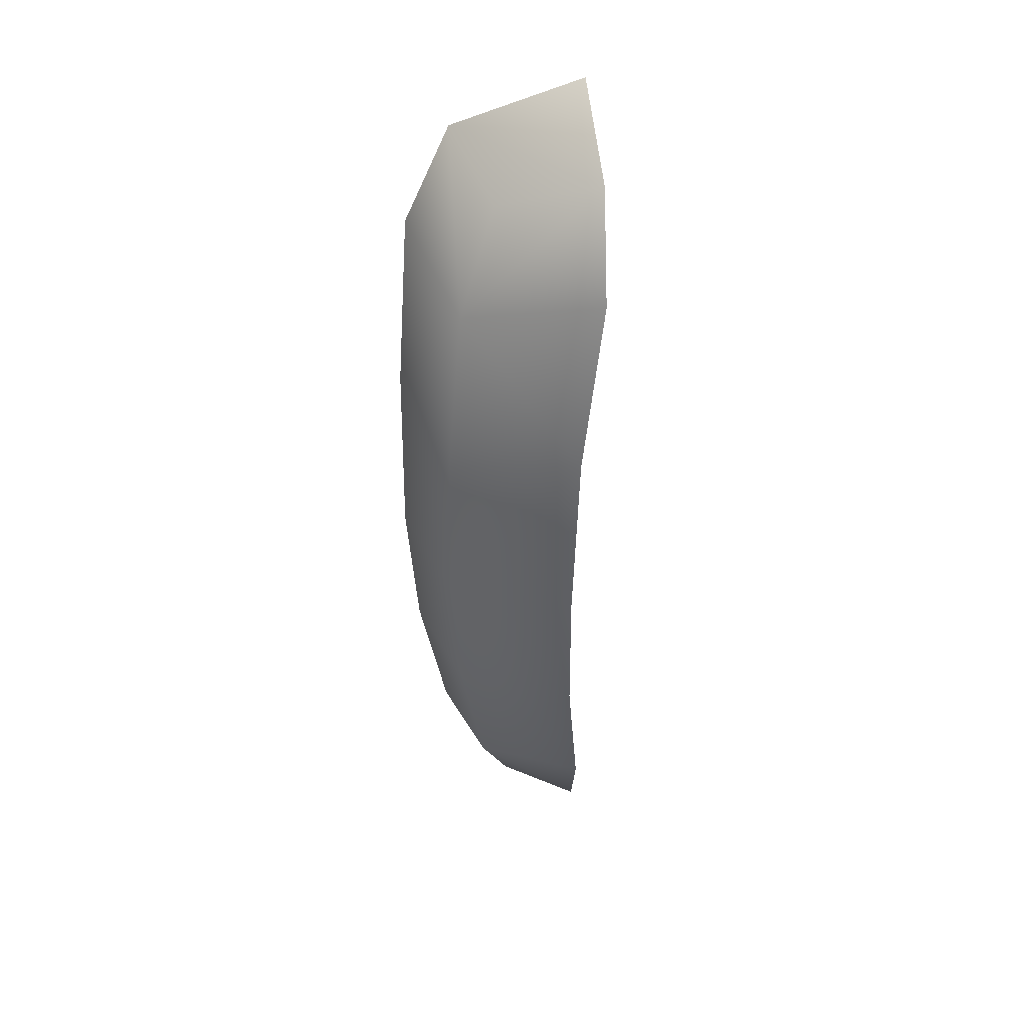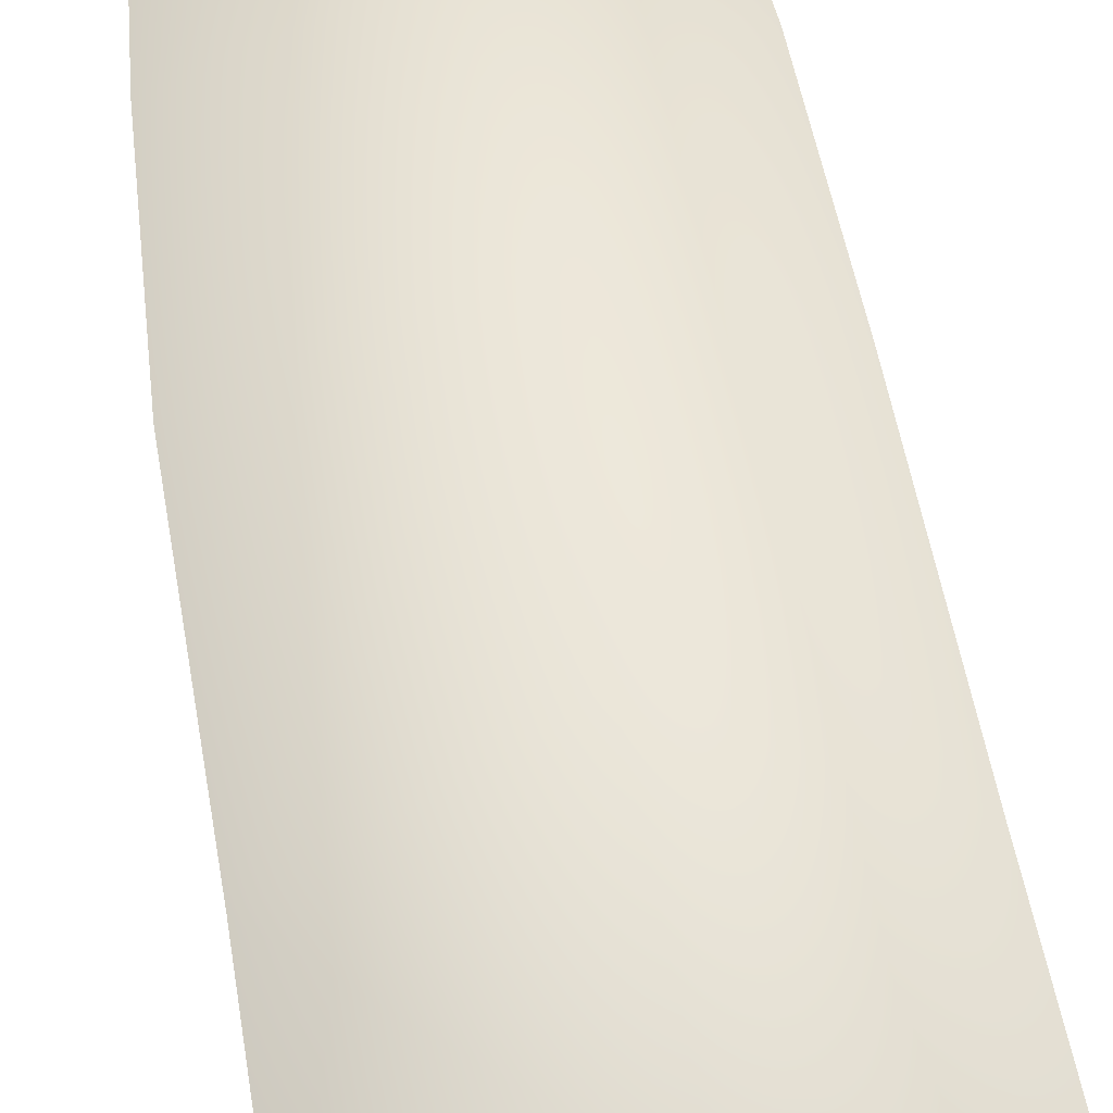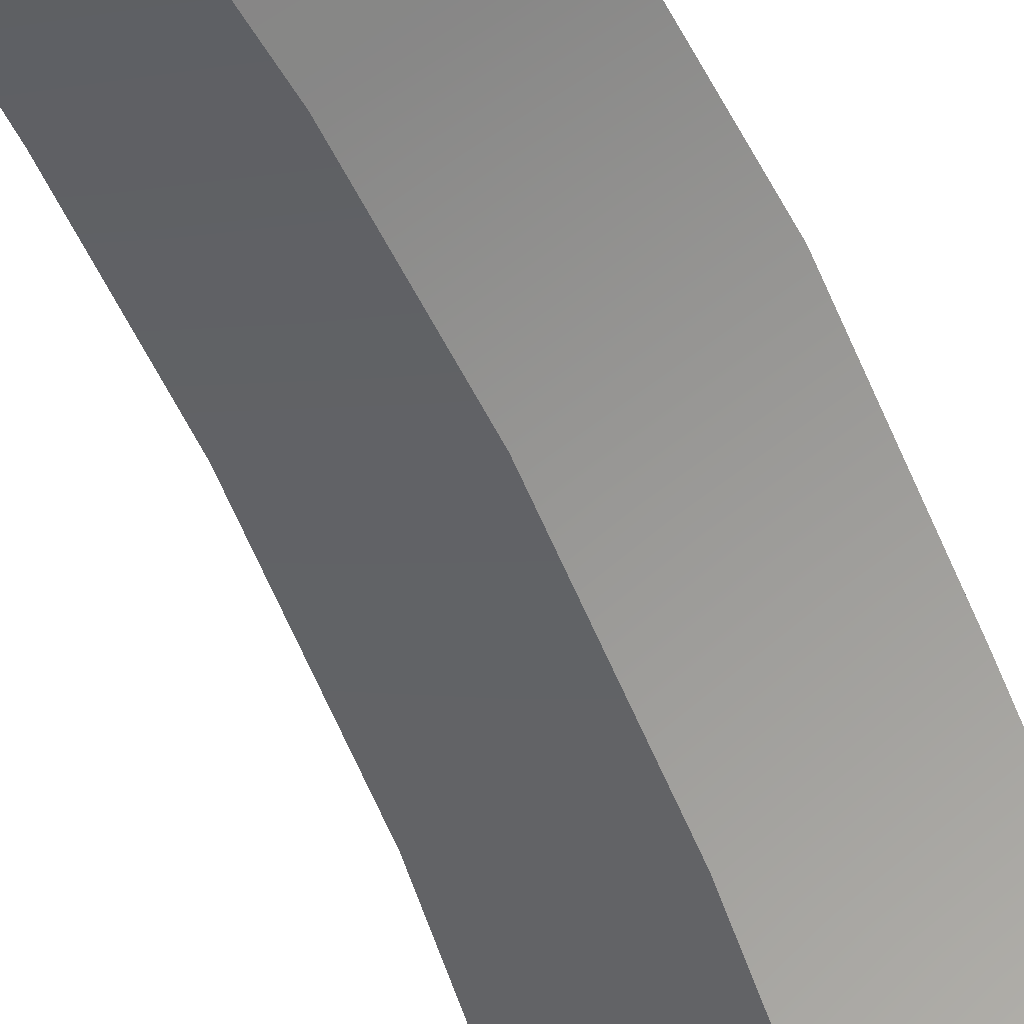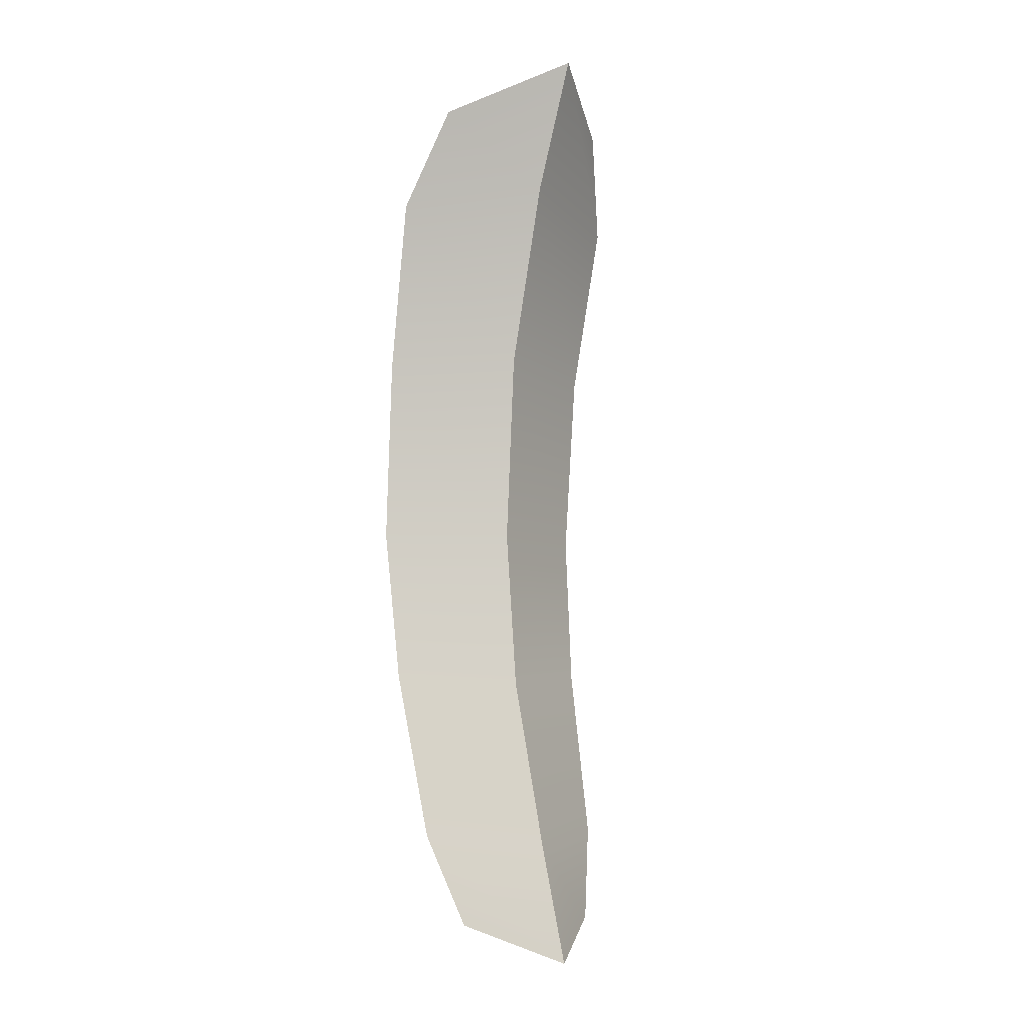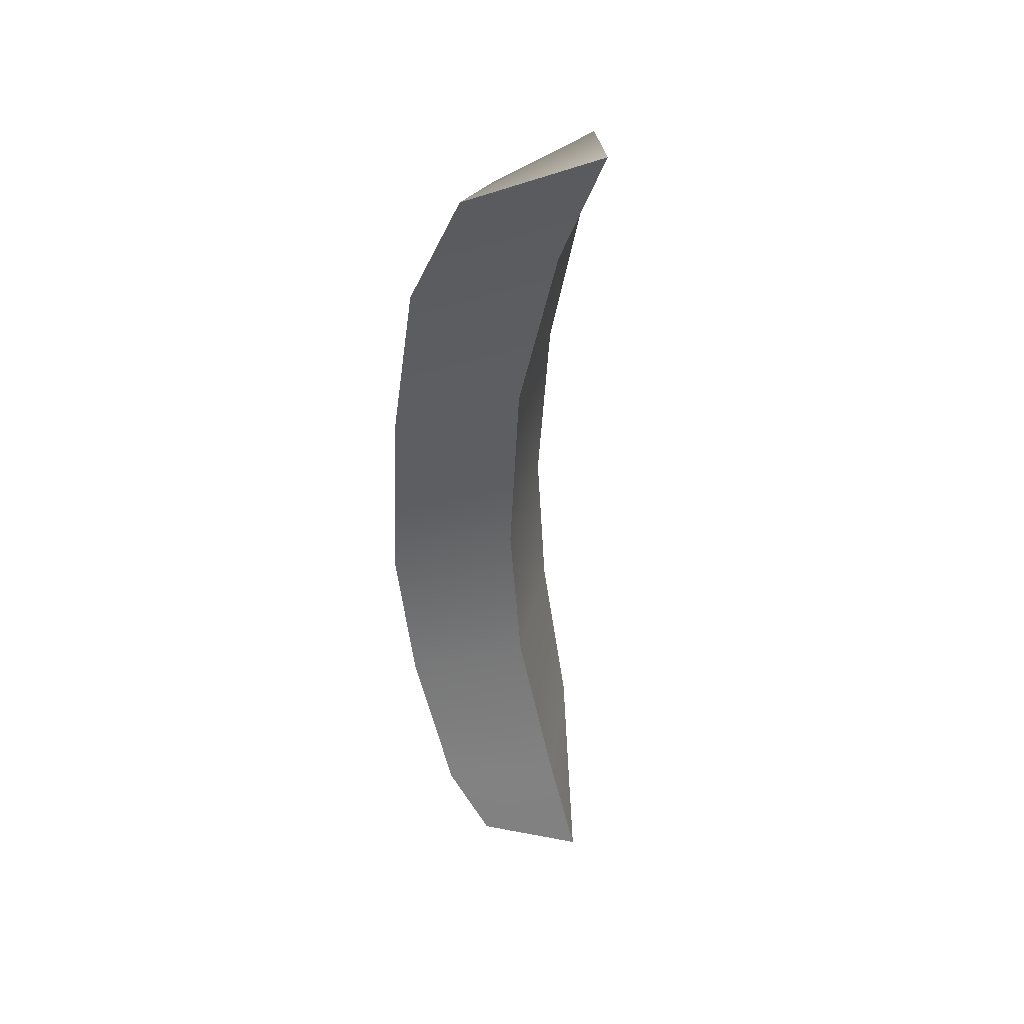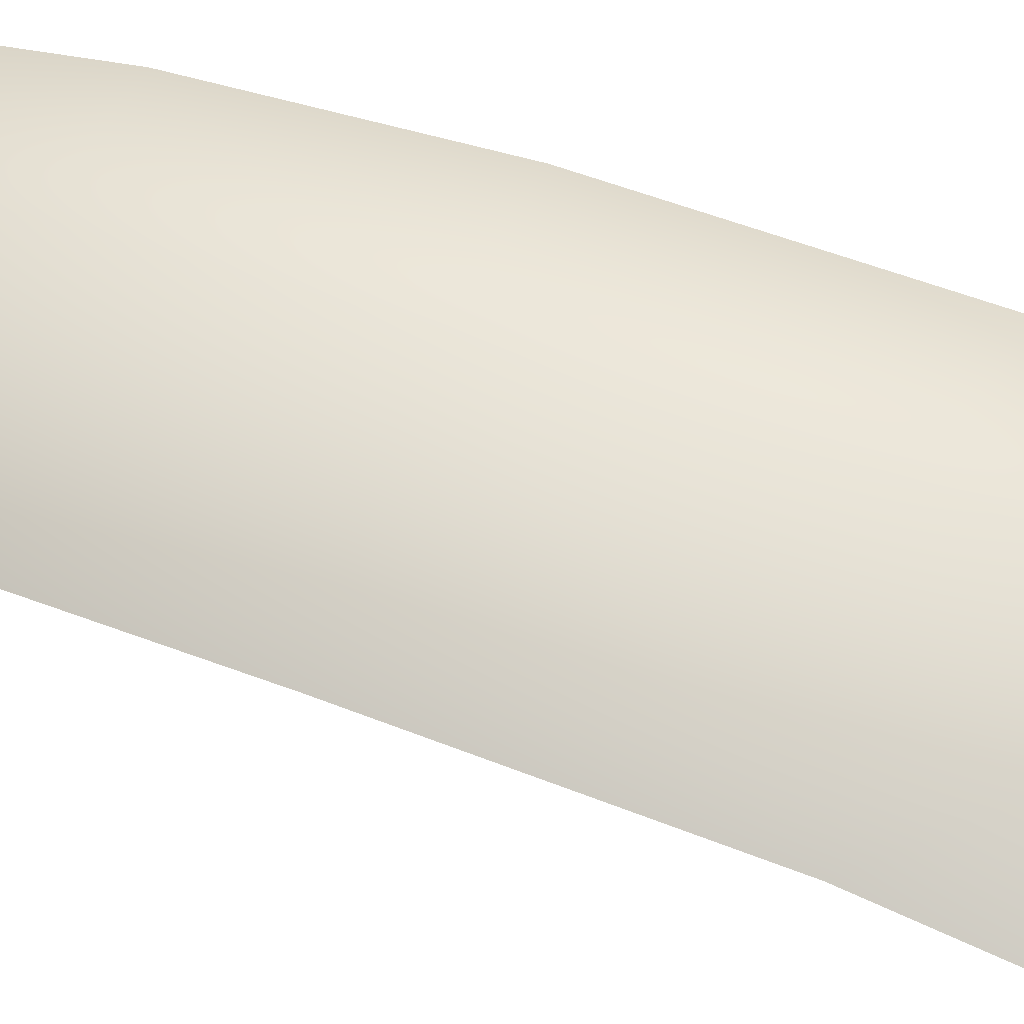
<metadata>
{"format":"obj","ext":"obj","renderer":"f3d","projection":"perspective","resolution":1024,"background":"white","views":[{"elev":40.6,"azim":37.9,"up":"+Y"},{"elev":52.0,"azim":171.1,"up":"+Z"},{"elev":-55.0,"azim":23.2,"up":"+Z"},{"elev":-6.2,"azim":148.4,"up":"+Y"},{"elev":39.3,"azim":132.0,"up":"+Y"},{"elev":58.2,"azim":110.9,"up":"+Z"}]}
</metadata>
<code>
g default
v 0.0253 2.521 0.000767
v 0.06503 0.8637 0.5362
v 0.06419 -1.098 0.4685
v 0.02328 -2.609 -0.09091
v 0.03002 1.901 0.3527
v 0.08618 -0.1668 0.5737
v 0.03138 -2.132 0.1974
v -0.4536 -2.782 -0.3268
v -0.569 2.736 -0.2955
v -0.6868 0.9986 0.1333
v -0.6342 -1.145 0.1076
v -0.7621 2.092 -0.06997
v -0.6477 -0.1723 0.1982
v -0.6085 -2.207 -0.1343
v 0.8301 2.09 -0.05474
v 0.6252 2.735 -0.2847
v 0.8243 0.9974 0.1471
v 0.8269 -0.173 0.2118
v 0.769 -1.146 0.1202
v 0.6769 -2.208 -0.122
v 0.5025 -2.783 -0.3181
v 0.0286 -3.007 -0.7976
v 0.0338 3.008 -0.8915
v 0.04983 2.21 -0.5528
v 0.08374 1.048 -0.2653
v 0.1046 -0.1791 -0.2072
v 0.08229 -1.194 -0.288
v 0.0495 -2.284 -0.576
g PickleSpear
f 16 1 5 15
f 5 2 17 15
f 17 2 6 18
f 6 3 19 18
f 19 3 7 20
f 7 4 21 20
f 21 4 8 22
f 9 1 16 23
f 10 2 5 12
f 5 1 9 12
f 11 3 6 13
f 6 2 10 13
f 8 4 7 14
f 7 3 11 14
f 12 9 23 24
f 10 12 24 25
f 13 10 25 26
f 11 13 26 27
f 14 11 27 28
f 8 14 28 22
f 16 15 24 23
f 15 17 25 24
f 17 18 26 25
f 18 19 27 26
f 19 20 28 27
f 20 21 22 28

</code>
